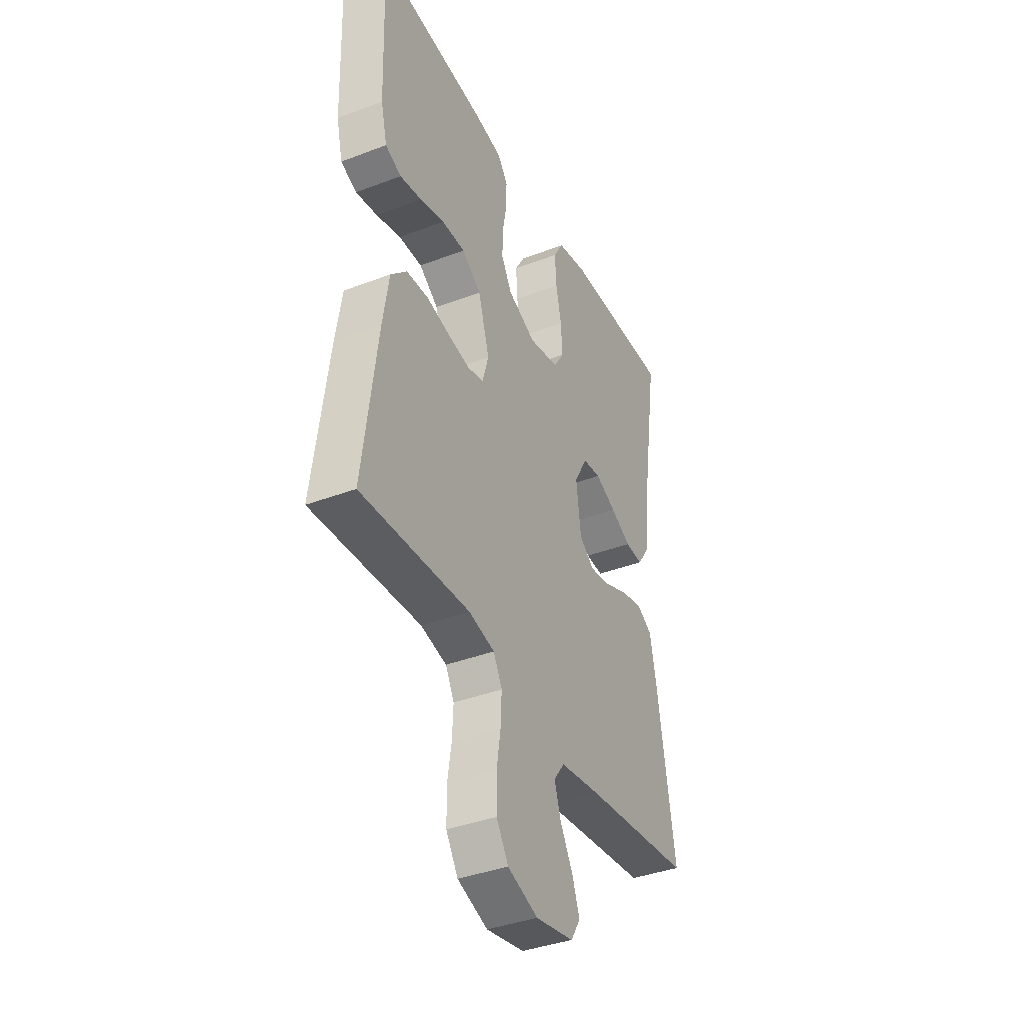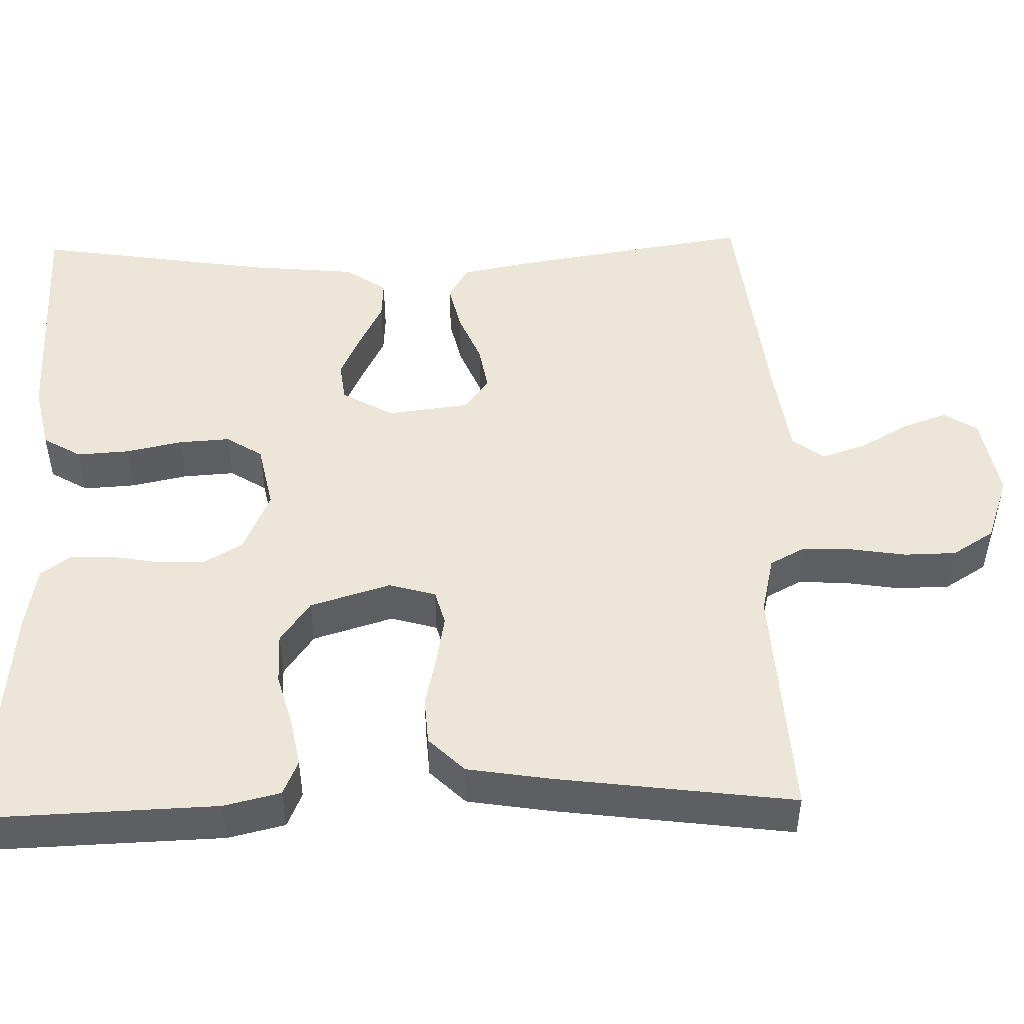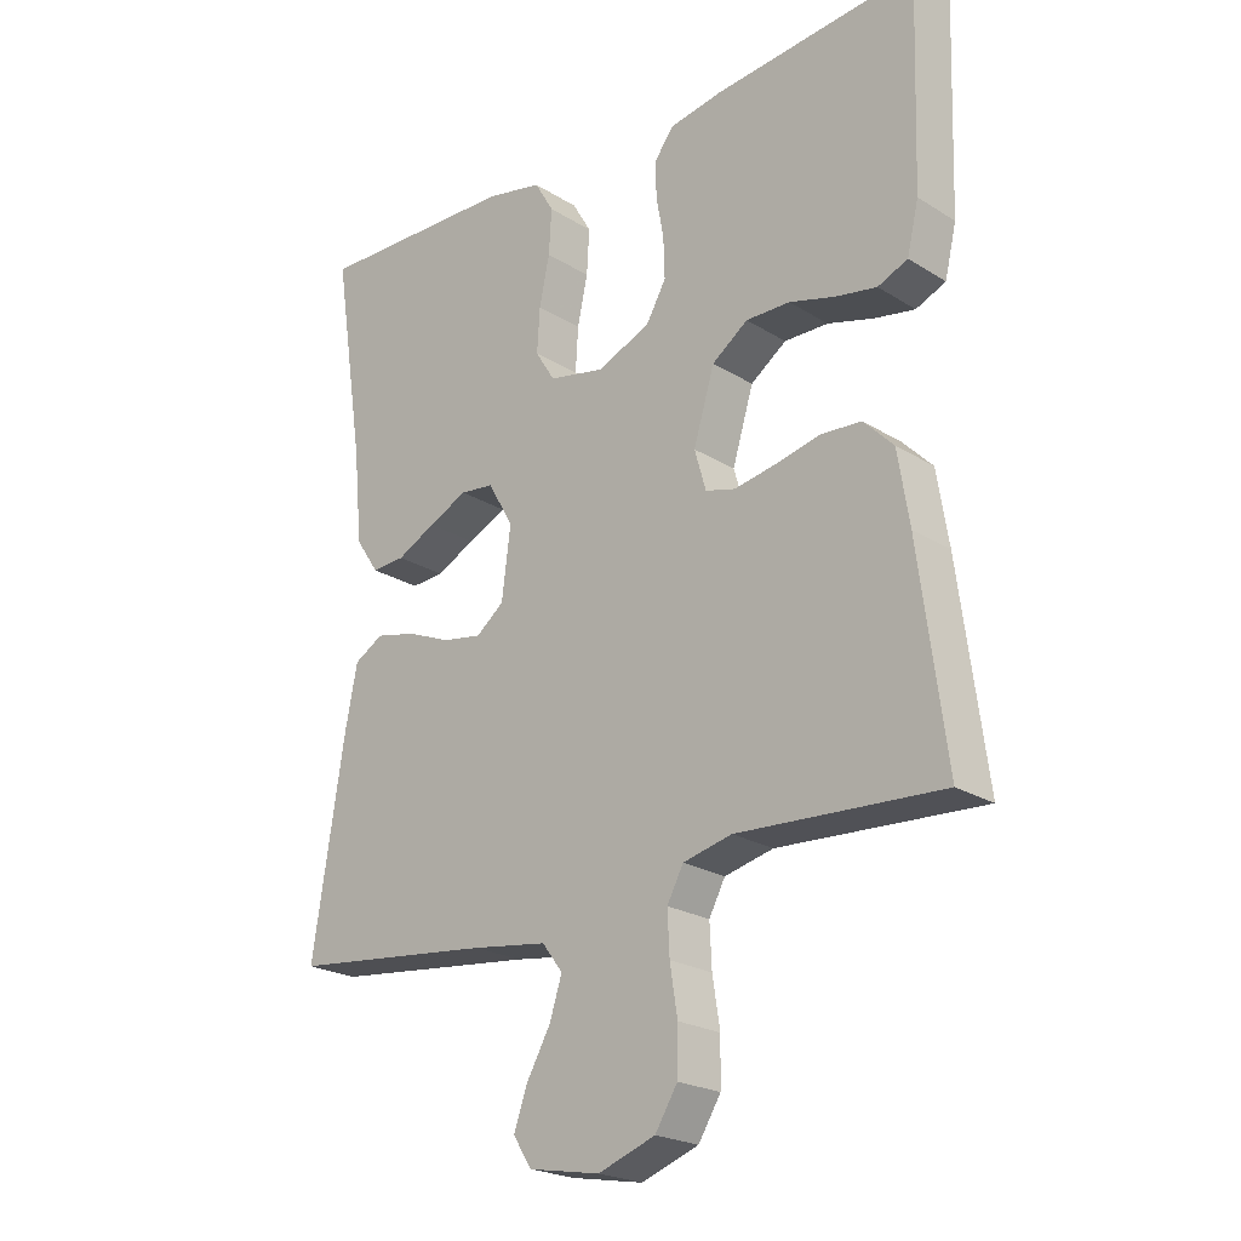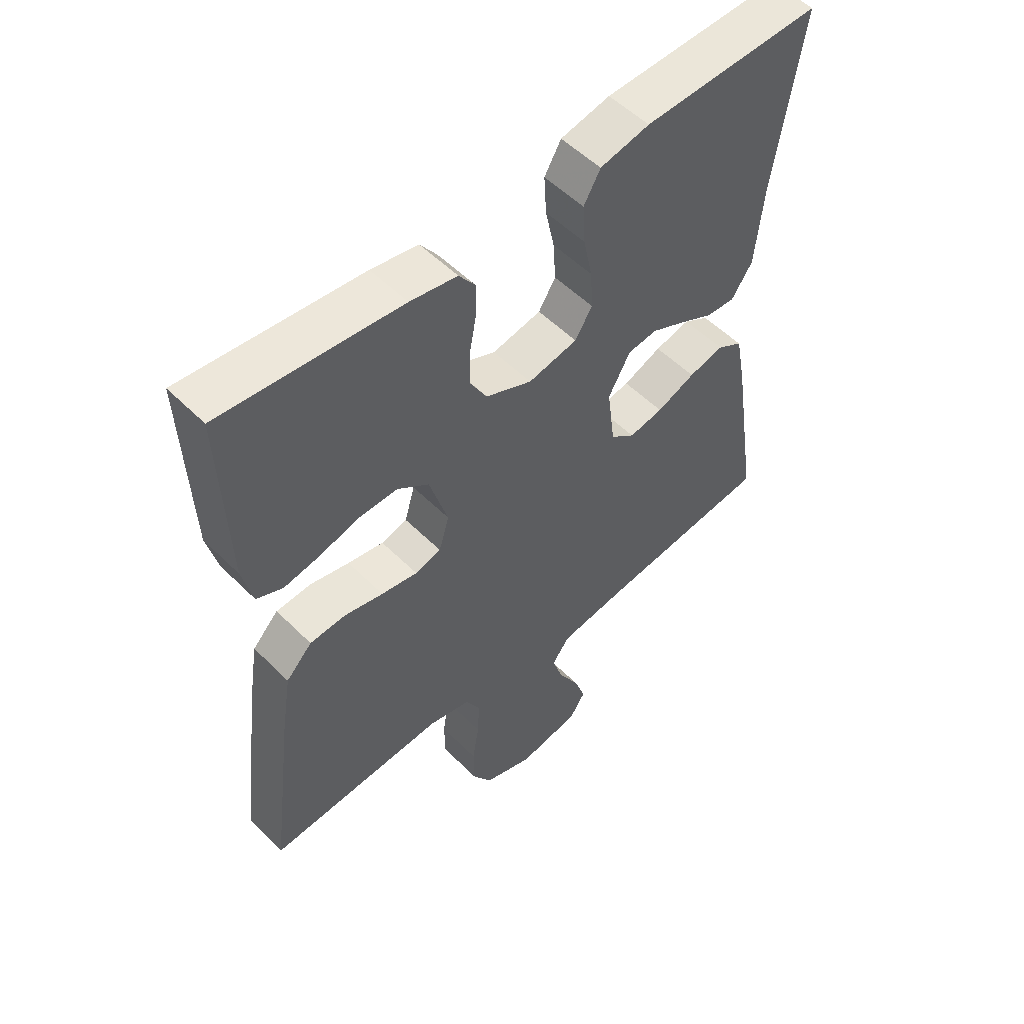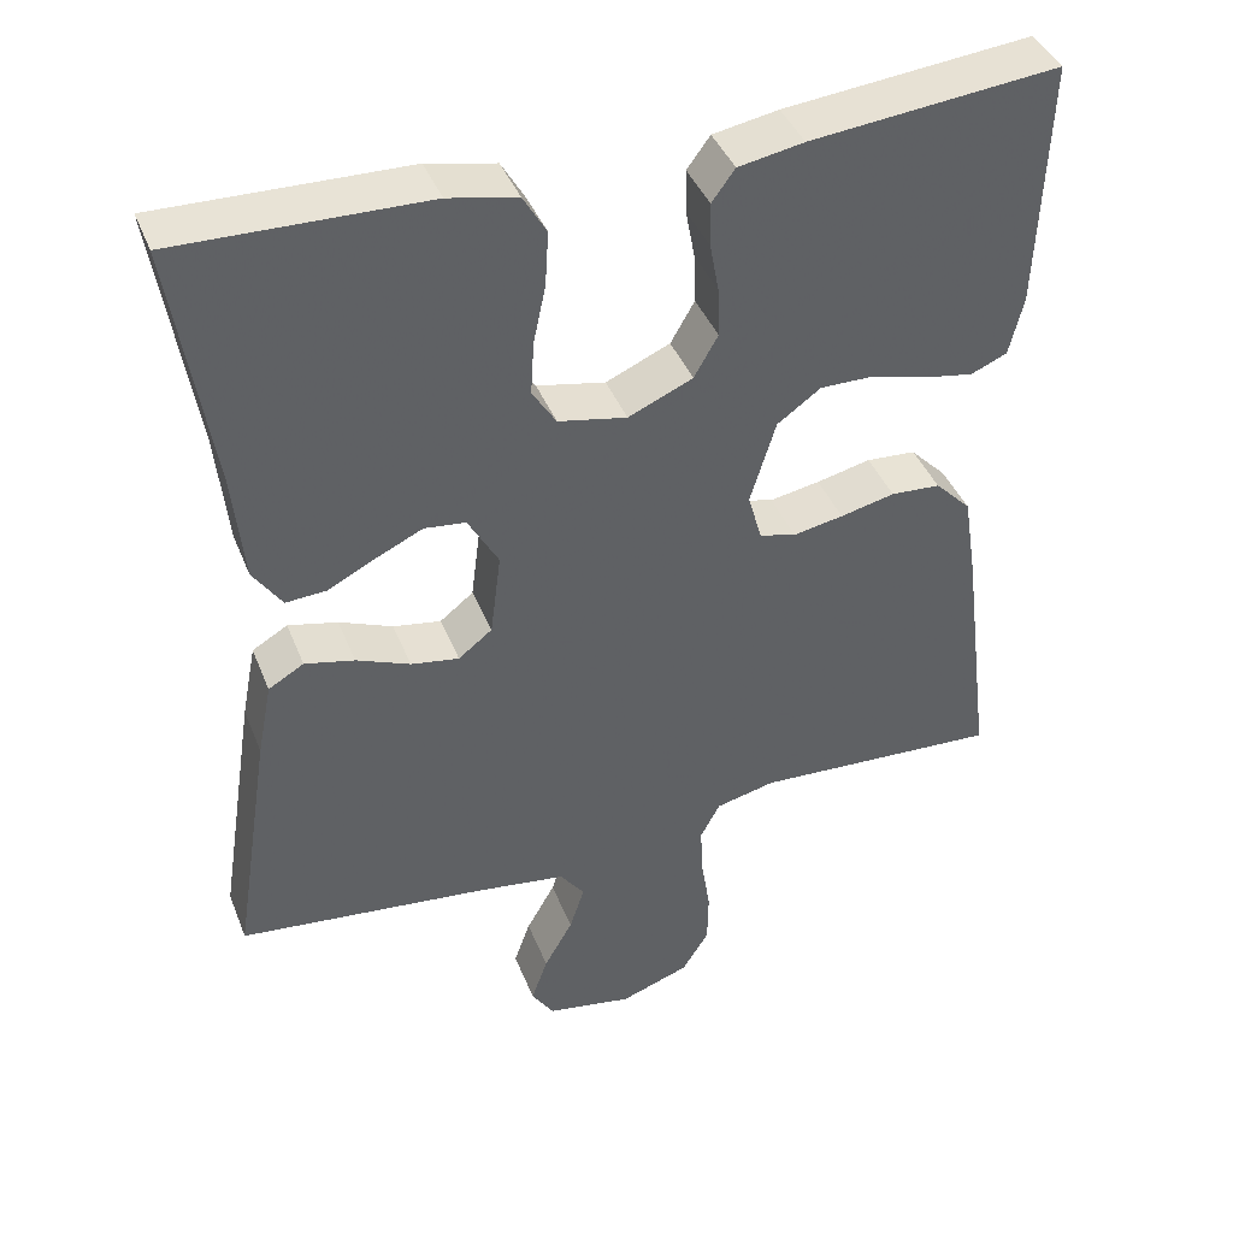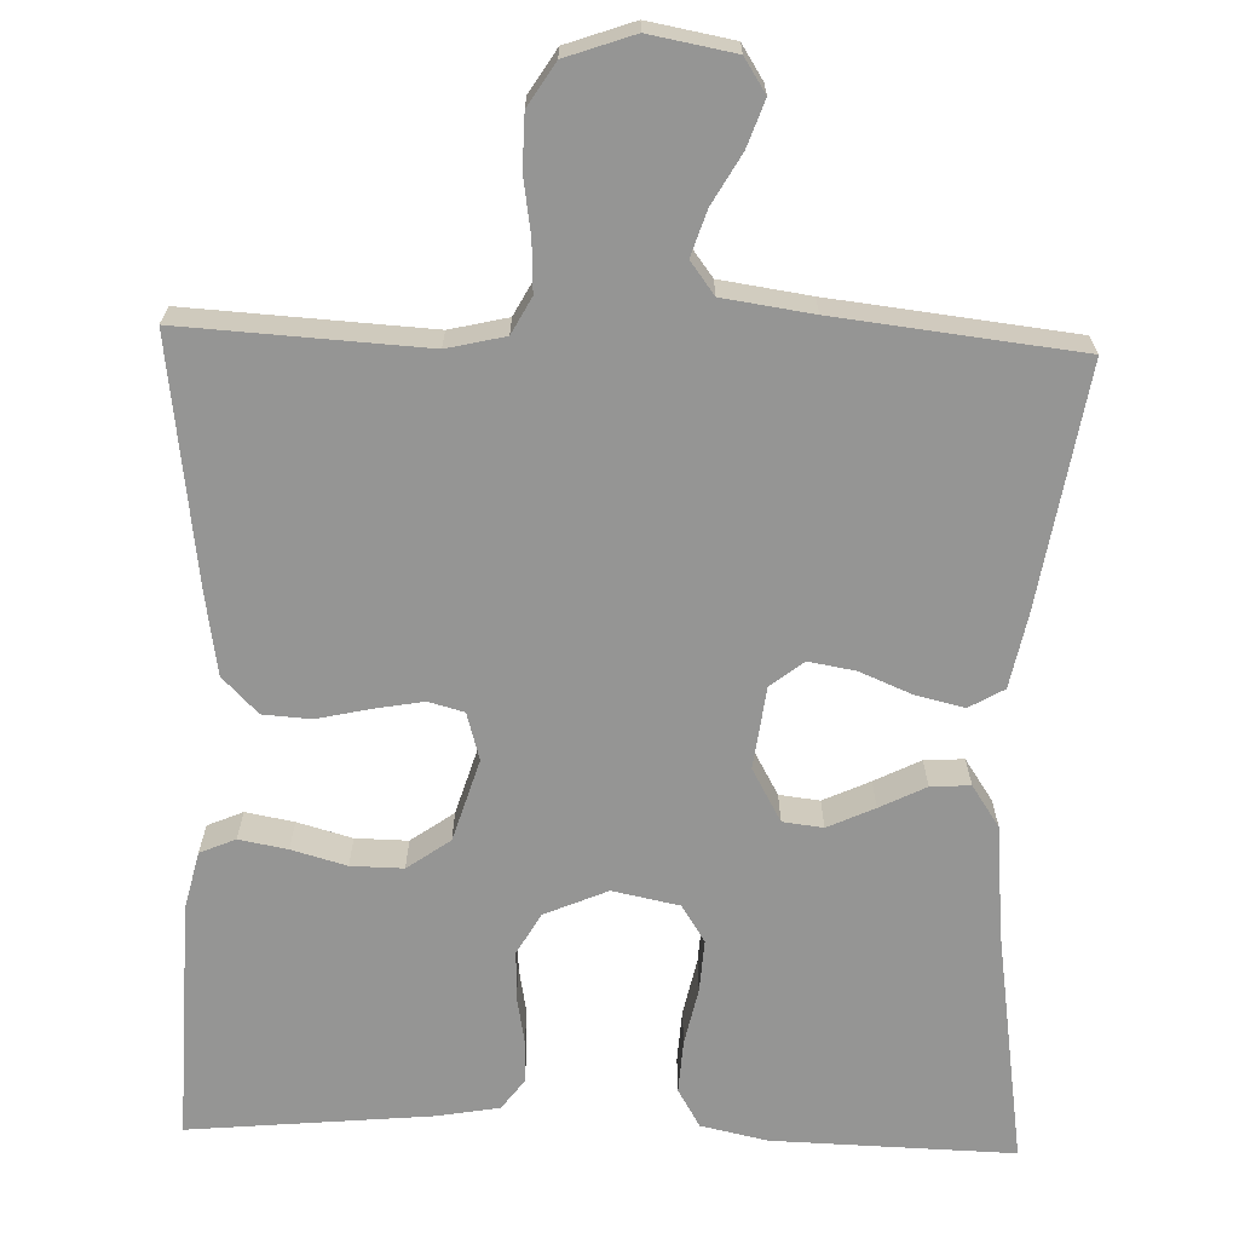
<metadata>
{"format":"obj","ext":"obj","renderer":"f3d","projection":"perspective","resolution":1024,"background":"white","views":[{"elev":-38.6,"azim":115.6,"up":"+Z"},{"elev":49.1,"azim":88.5,"up":"+Y"},{"elev":-22.6,"azim":43.3,"up":"+Z"},{"elev":53.5,"azim":136.6,"up":"+Z"},{"elev":41.5,"azim":-20.7,"up":"+Z"},{"elev":-67.4,"azim":178.1,"up":"+Y"}]}
</metadata>
<code>
v 0.5 0.07 0.5
v 0.49 0.07 0.2
v 0.473 0.07 0.128
v 0.429 0.07 0.109
v 0.369 0.07 0.12
v 0.301 0.07 0.139
v 0.236 0.07 0.14
v 0.183 0.07 0.102
v 0.152 0.07 0
v 0.169 0.07 -0.059
v 0.213 0.07 -0.071
v 0.274 0.07 -0.06
v 0.34 0.07 -0.045
v 0.4 0.07 -0.049
v 0.444 0.07 -0.094
v 0.461 0.07 -0.2
v 0.5 0.07 -0.5
v 0.2 0.07 -0.483
v 0.128 0.07 -0.5
v 0.104 0.07 -0.545
v 0.107 0.07 -0.607
v 0.118 0.07 -0.677
v 0.117 0.07 -0.743
v 0.084 0.07 -0.796
v 0 0.07 -0.826
v -0.105 0.07 -0.807
v -0.132 0.07 -0.765
v -0.112 0.07 -0.708
v -0.077 0.07 -0.646
v -0.059 0.07 -0.59
v -0.089 0.07 -0.55
v -0.2 0.07 -0.534
v -0.5 0.07 -0.5
v -0.453 0.07 -0.2
v -0.435 0.07 -0.108
v -0.392 0.07 -0.083
v -0.332 0.07 -0.097
v -0.267 0.07 -0.124
v -0.209 0.07 -0.134
v -0.168 0.07 -0.102
v -0.155 0.07 0
v -0.192 0.07 0.066
v -0.242 0.07 0.072
v -0.3 0.07 0.045
v -0.357 0.07 0.016
v -0.406 0.07 0.013
v -0.441 0.07 0.065
v -0.454 0.07 0.2
v -0.5 0.07 0.5
v -0.2 0.07 0.492
v -0.117 0.07 0.474
v -0.089 0.07 0.426
v -0.093 0.07 0.36
v -0.108 0.07 0.289
v -0.112 0.07 0.224
v -0.083 0.07 0.178
v 0 0.07 0.161
v 0.078 0.07 0.195
v 0.107 0.07 0.246
v 0.105 0.07 0.306
v 0.094 0.07 0.366
v 0.093 0.07 0.419
v 0.121 0.07 0.457
v 0.2 0.07 0.471
v 0.5 0 0.5
v 0.49 0 0.2
v 0.473 0 0.128
v 0.429 0 0.109
v 0.369 0 0.12
v 0.301 0 0.139
v 0.236 0 0.14
v 0.183 0 0.102
v 0.152 0 0
v 0.169 0 -0.059
v 0.213 0 -0.071
v 0.274 0 -0.06
v 0.34 0 -0.045
v 0.4 0 -0.049
v 0.444 0 -0.094
v 0.461 0 -0.2
v 0.5 0 -0.5
v 0.2 0 -0.483
v 0.128 0 -0.5
v 0.104 0 -0.545
v 0.107 0 -0.607
v 0.118 0 -0.677
v 0.117 0 -0.743
v 0.084 0 -0.796
v 0 0 -0.826
v -0.105 0 -0.807
v -0.132 0 -0.765
v -0.112 0 -0.708
v -0.077 0 -0.646
v -0.059 0 -0.59
v -0.089 0 -0.55
v -0.2 0 -0.534
v -0.5 0 -0.5
v -0.453 0 -0.2
v -0.435 0 -0.108
v -0.392 0 -0.083
v -0.332 0 -0.097
v -0.267 0 -0.124
v -0.209 0 -0.134
v -0.168 0 -0.102
v -0.155 0 0
v -0.192 0 0.066
v -0.242 0 0.072
v -0.3 0 0.045
v -0.357 0 0.016
v -0.406 0 0.013
v -0.441 0 0.065
v -0.454 0 0.2
v -0.5 0 0.5
v -0.2 0 0.492
v -0.117 0 0.474
v -0.089 0 0.426
v -0.093 0 0.36
v -0.108 0 0.289
v -0.112 0 0.224
v -0.083 0 0.178
v 0 0 0.161
v 0.078 0 0.195
v 0.107 0 0.246
v 0.105 0 0.306
v 0.094 0 0.366
v 0.093 0 0.419
v 0.121 0 0.457
v 0.2 0 0.471
f 4 5 6
f 3 4 6
f 2 3 6
f 1 2 6
f 64 1 6
f 63 64 6
f 62 63 6
f 61 62 6
f 60 61 6
f 59 60 6 7
f 58 59 7 8
f 57 58 8 9
f 56 57 9 10
f 52 53 54
f 51 52 54
f 50 51 54
f 49 50 54
f 48 49 54
f 48 54 55
f 47 48 55
f 46 47 55
f 45 46 55
f 44 45 55
f 43 44 55 56
f 36 37 38
f 35 36 38
f 34 35 38
f 33 34 38
f 32 33 38
f 31 32 38 39
f 30 31 39 40
f 27 28 29
f 26 27 29
f 25 26 29
f 24 25 29
f 23 24 29
f 22 23 29
f 21 22 29
f 20 21 29 30
f 30 40 41
f 20 30 41
f 19 20 41
f 16 17 18
f 15 16 18
f 14 15 18
f 13 14 18
f 12 13 18
f 11 12 18 19
f 42 43 56
f 42 56 10
f 41 42 10
f 10 11 19 41
f 70 69 68
f 70 68 67
f 70 67 66
f 70 66 65
f 70 65 128
f 70 128 127
f 70 127 126
f 70 126 125
f 70 125 124
f 71 70 124 123
f 72 71 123 122
f 73 72 122 121
f 74 73 121 120
f 118 117 116
f 118 116 115
f 118 115 114
f 118 114 113
f 118 113 112
f 119 118 112
f 119 112 111
f 119 111 110
f 119 110 109
f 119 109 108
f 120 119 108 107
f 102 101 100
f 102 100 99
f 102 99 98
f 102 98 97
f 102 97 96
f 103 102 96 95
f 104 103 95 94
f 93 92 91
f 93 91 90
f 93 90 89
f 93 89 88
f 93 88 87
f 93 87 86
f 93 86 85
f 94 93 85 84
f 105 104 94
f 105 94 84
f 105 84 83
f 82 81 80
f 82 80 79
f 82 79 78
f 82 78 77
f 82 77 76
f 83 82 76 75
f 120 107 106
f 74 120 106
f 74 106 105
f 105 83 75 74
f 1 65 66 2
f 2 66 67 3
f 3 67 68 4
f 4 68 69 5
f 5 69 70 6
f 6 70 71 7
f 7 71 72 8
f 8 72 73 9
f 9 73 74 10
f 10 74 75 11
f 11 75 76 12
f 12 76 77 13
f 13 77 78 14
f 14 78 79 15
f 15 79 80 16
f 16 80 81 17
f 17 81 82 18
f 18 82 83 19
f 19 83 84 20
f 20 84 85 21
f 21 85 86 22
f 22 86 87 23
f 23 87 88 24
f 24 88 89 25
f 25 89 90 26
f 26 90 91 27
f 27 91 92 28
f 28 92 93 29
f 29 93 94 30
f 30 94 95 31
f 31 95 96 32
f 32 96 97 33
f 33 97 98 34
f 34 98 99 35
f 35 99 100 36
f 36 100 101 37
f 37 101 102 38
f 38 102 103 39
f 39 103 104 40
f 40 104 105 41
f 41 105 106 42
f 42 106 107 43
f 43 107 108 44
f 44 108 109 45
f 45 109 110 46
f 46 110 111 47
f 47 111 112 48
f 48 112 113 49
f 49 113 114 50
f 50 114 115 51
f 51 115 116 52
f 52 116 117 53
f 53 117 118 54
f 54 118 119 55
f 55 119 120 56
f 56 120 121 57
f 57 121 122 58
f 58 122 123 59
f 59 123 124 60
f 60 124 125 61
f 61 125 126 62
f 62 126 127 63
f 63 127 128 64
f 64 128 65 1

</code>
